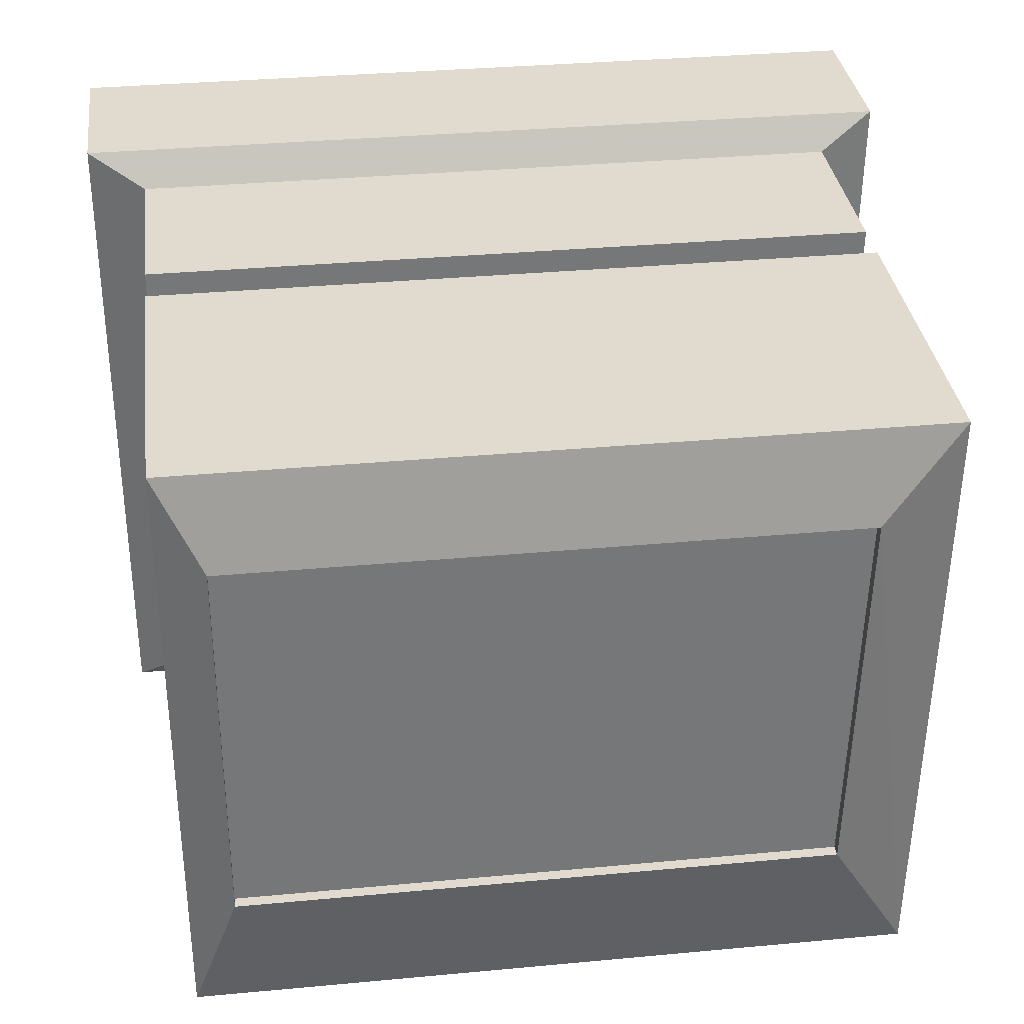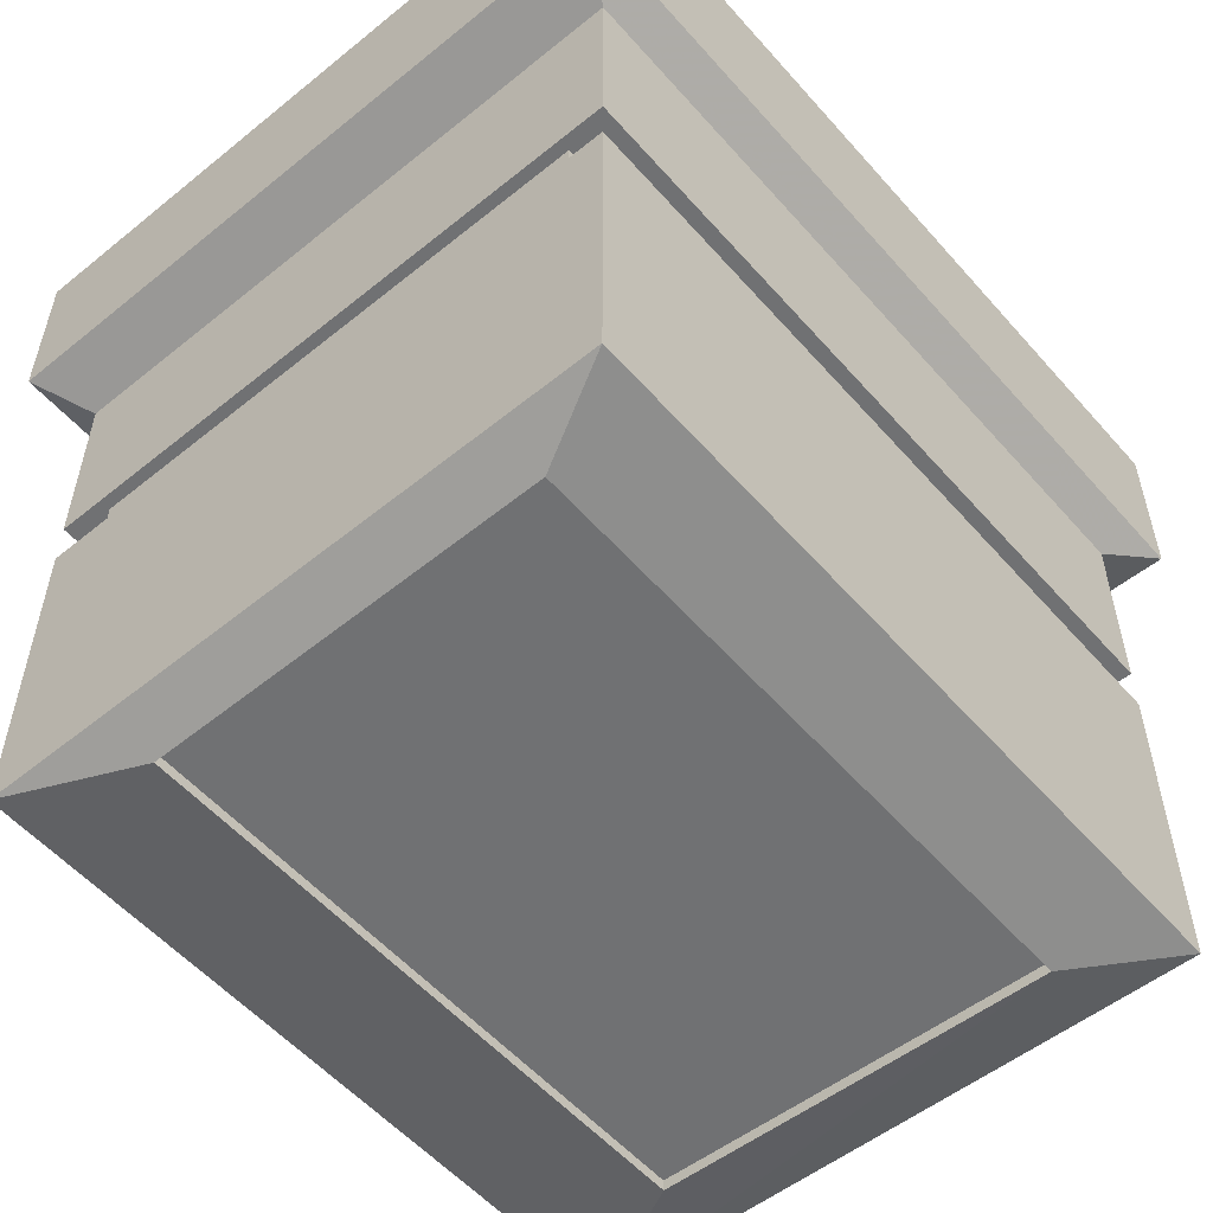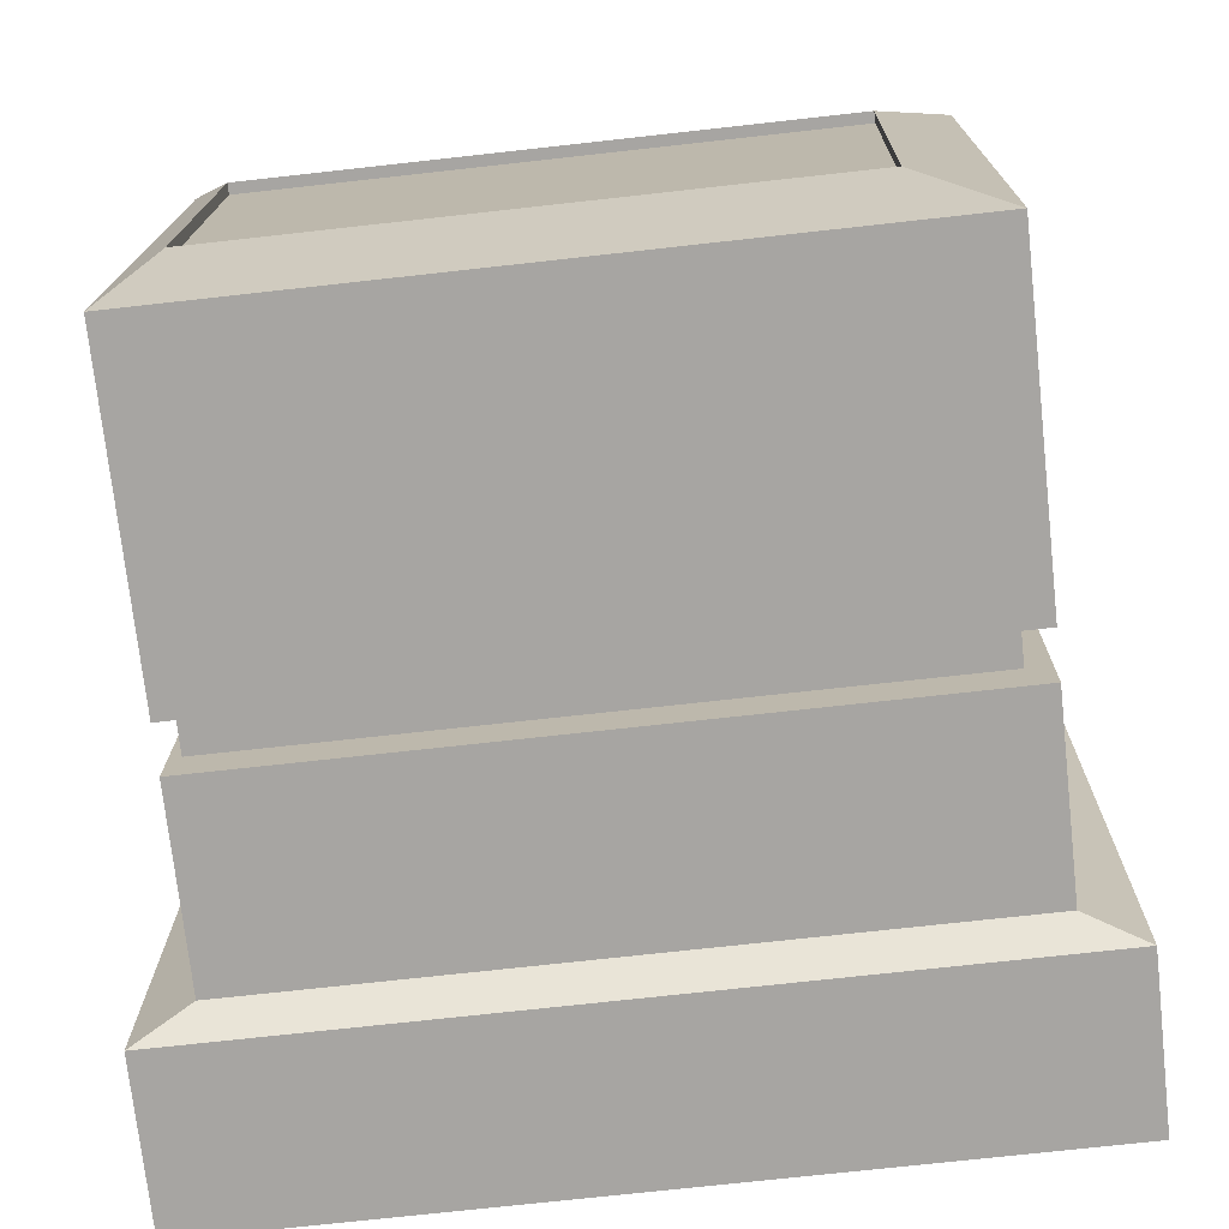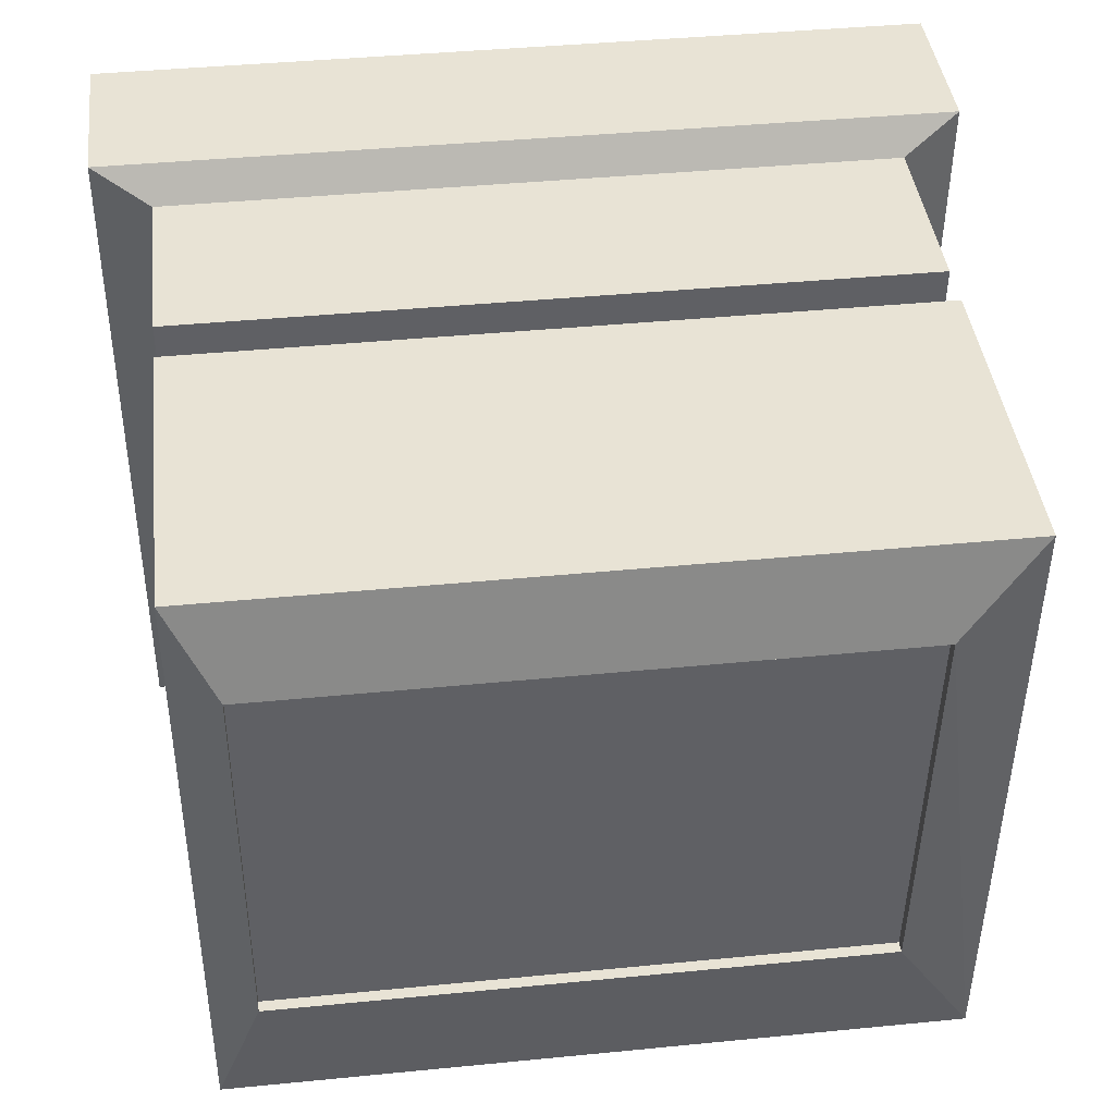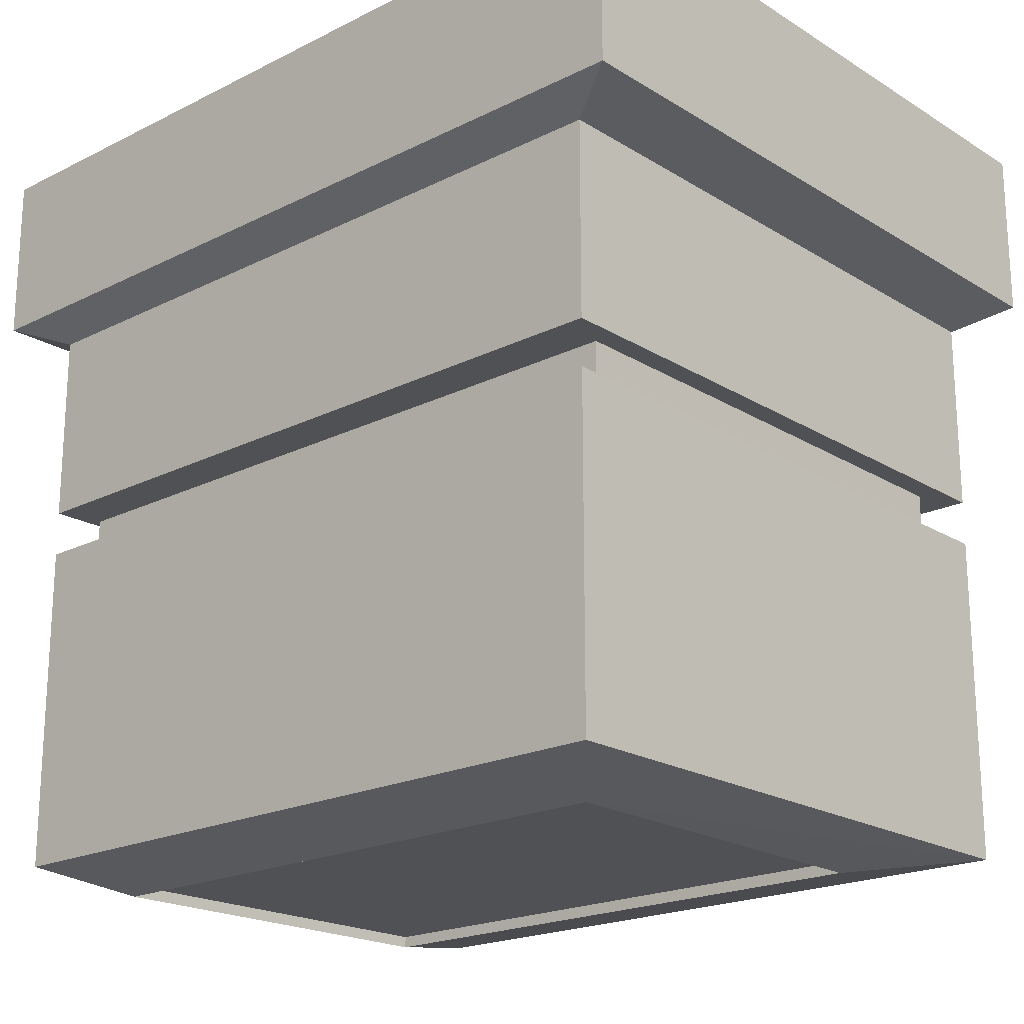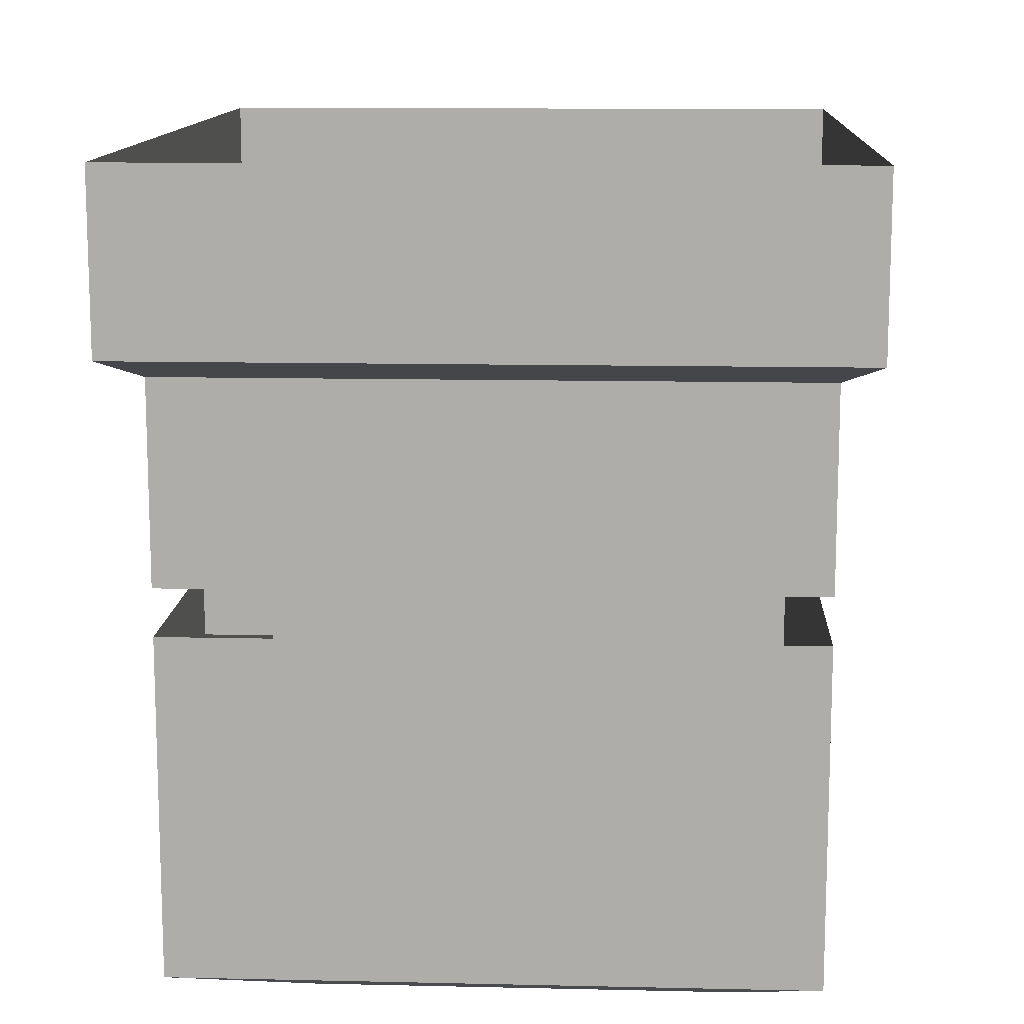
<metadata>
{"format":"obj","ext":"obj","renderer":"f3d","projection":"perspective","resolution":1024,"background":"white","views":[{"elev":33.4,"azim":-7.3,"up":"+Z"},{"elev":-55.2,"azim":-49.5,"up":"+Y"},{"elev":-73.9,"azim":6.3,"up":"+Z"},{"elev":41.2,"azim":-6.8,"up":"+Z"},{"elev":-20.1,"azim":42.6,"up":"+Y"},{"elev":12.4,"azim":-87.0,"up":"+Y"}]}
</metadata>
<code>
v 0.2734 -0.1172 0.03125
v -0.2969 -0.1172 0.03125
v -0.2969 0 0.03125
v 0.2734 0 0.03125
v 0.2812 0 0.5
v 0.2812 -0.1172 0.5
v 0.2422 -0.1328 0.4766
v 0.2344 -0.1328 0.05469
v -0.2578 -0.1328 0.05469
v -0.2969 -0.1172 0.5
v -0.2969 0 0.5
v -0.2578 -0.1328 0.4766
v -0.2578 -0.2656 0.4766
v 0.2422 -0.2656 0.4766
v 0.2344 -0.2656 0.05469
v -0.2578 -0.2656 0.05469
v 0.2188 -0.2656 0.08594
v -0.25 -0.2656 0.08594
v -0.25 -0.2656 0.4453
v 0.2266 -0.2656 0.4453
v 0.2266 -0.2969 0.4453
v 0.2188 -0.2969 0.08594
v -0.25 -0.2969 0.08594
v -0.25 -0.2969 0.4453
v -0.2578 -0.2969 0.05469
v 0.2344 -0.2969 0.05469
v 0.2344 -0.5234 0.05469
v -0.2578 -0.5234 0.05469
v -0.2578 -0.5234 0.4766
v -0.2578 -0.2969 0.4766
v 0.2422 -0.2969 0.4766
v 0.2422 -0.5234 0.4766
v 0.1797 -0.5391 0.1484
v -0.2266 -0.5391 0.1484
v -0.2266 -0.5391 0.4141
v 0.1875 -0.5391 0.4141
v 0.1875 -0.5312 0.4141
v 0.1797 -0.5312 0.1484
v -0.2266 -0.5312 0.1484
v -0.2266 -0.5312 0.4141
f 1 2 3
f 1 3 4
f 1 4 5
f 1 5 6
f 1 6 7
f 1 7 8
f 1 8 2
f 2 8 9
f 2 9 10
f 2 10 3
f 3 10 11
f 11 10 5
f 5 10 6
f 6 10 12
f 6 12 7
f 9 12 10
f 25 26 27
f 25 27 28
f 25 28 29
f 25 29 30
f 30 29 31
f 31 29 32
f 31 32 27
f 31 27 26
f 28 27 33
f 28 33 34
f 28 34 29
f 29 34 35
f 29 35 32
f 32 35 36
f 32 36 27
f 27 36 33
f 33 36 37
f 33 37 38
f 33 38 34
f 34 38 39
f 34 39 35
f 35 39 40
f 35 40 36
f 36 40 37
f 7 12 13
f 7 13 14
f 7 14 8
f 8 14 15
f 8 15 9
f 9 15 16
f 9 16 12
f 16 15 17
f 16 17 18
f 16 18 13
f 16 13 12
f 14 13 19
f 14 19 20
f 14 20 15
f 15 20 17
f 17 20 21
f 17 21 22
f 17 22 18
f 18 22 23
f 18 23 19
f 18 19 13
f 20 19 24
f 20 24 21
f 23 24 19
f 37 40 39
f 37 39 38

</code>
